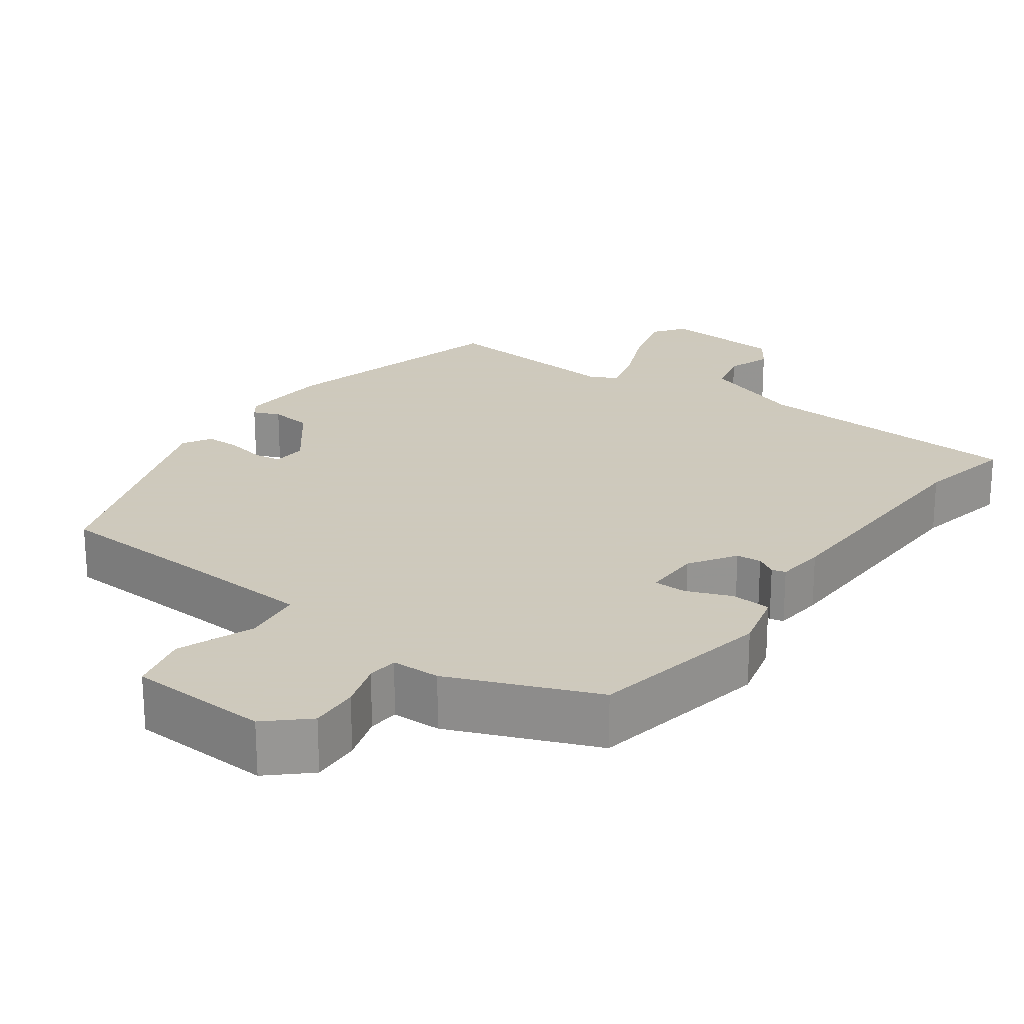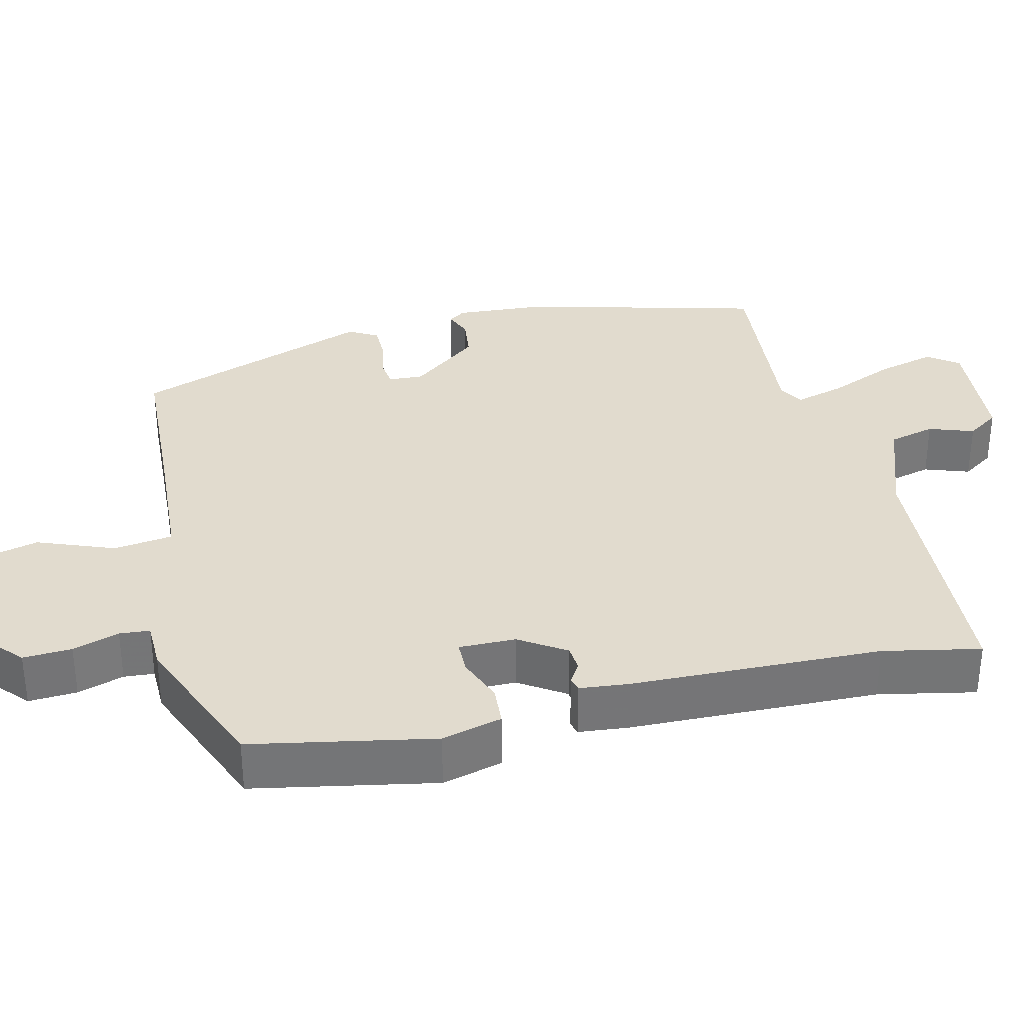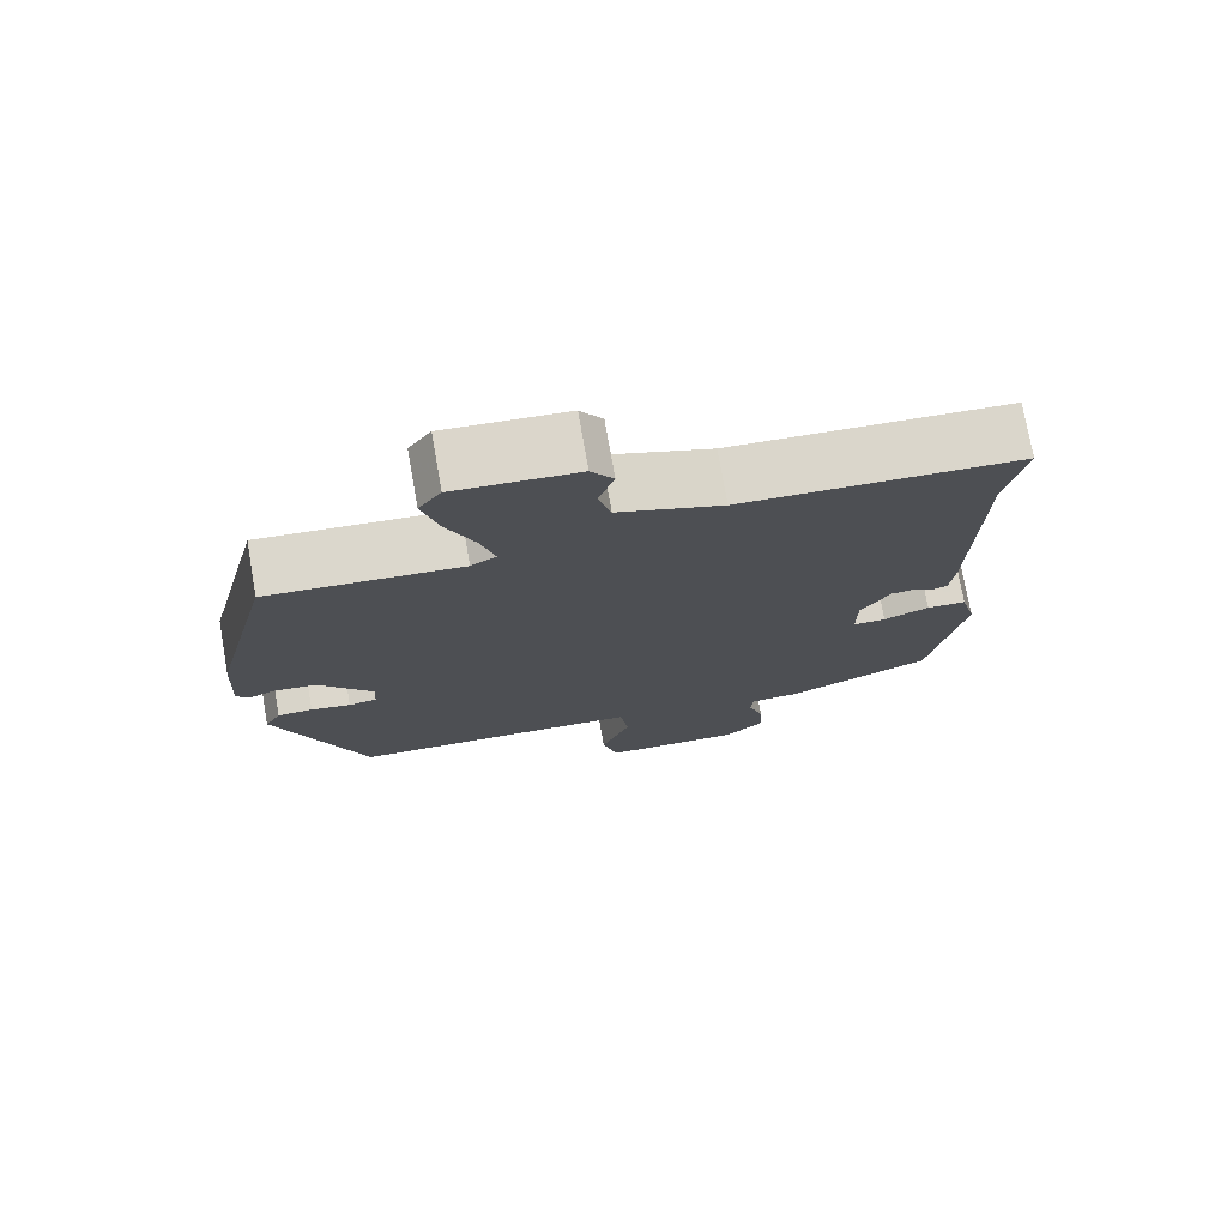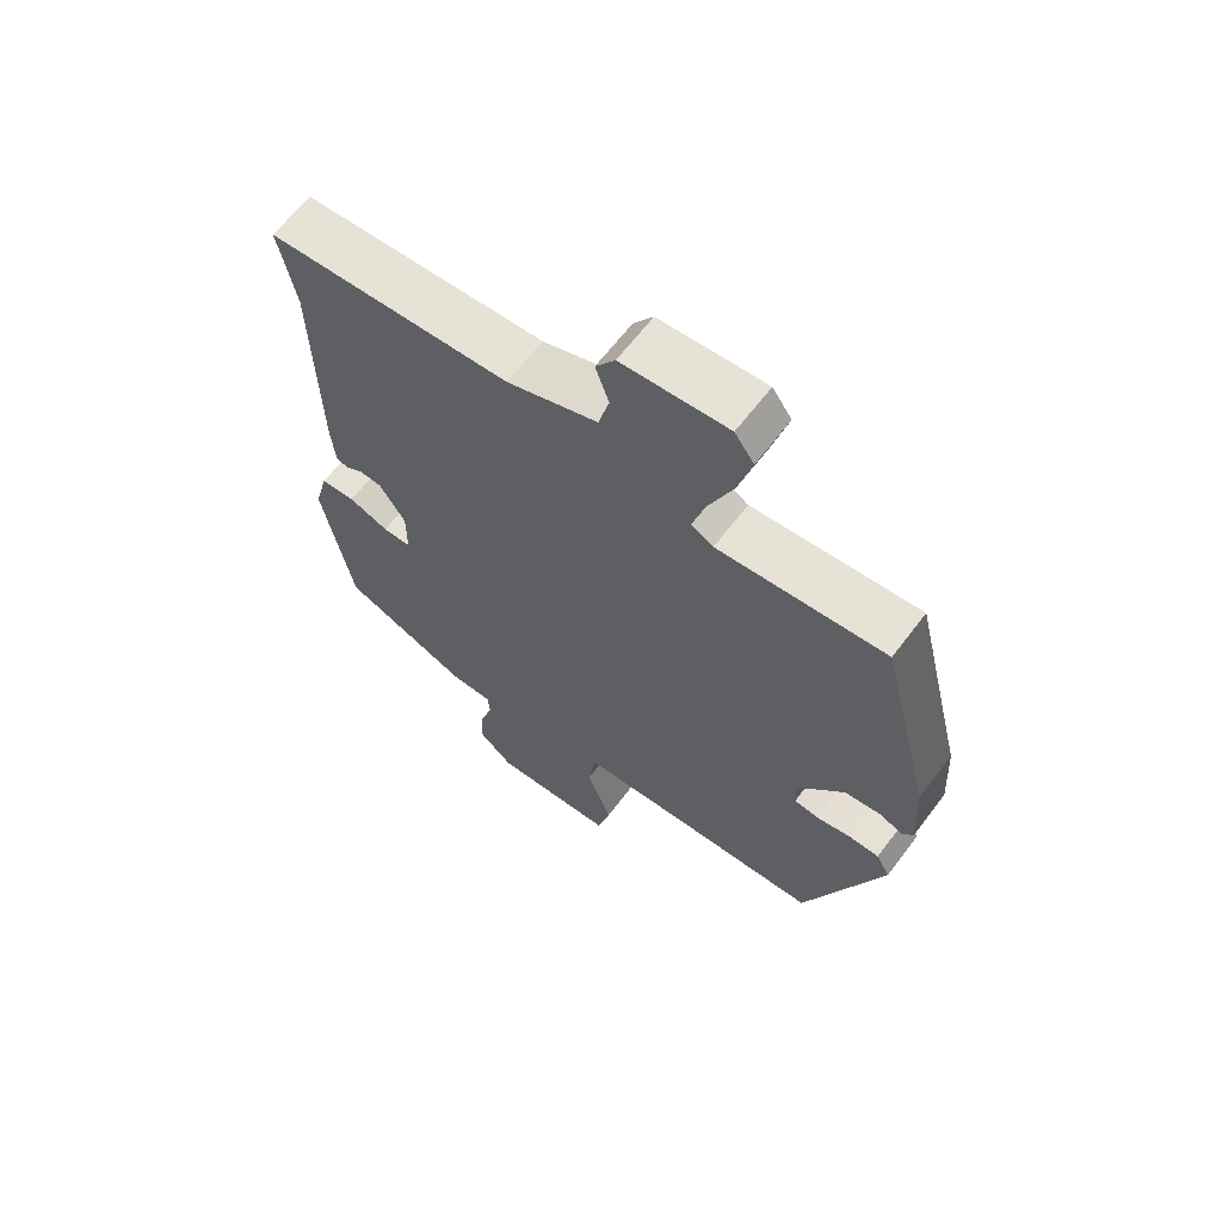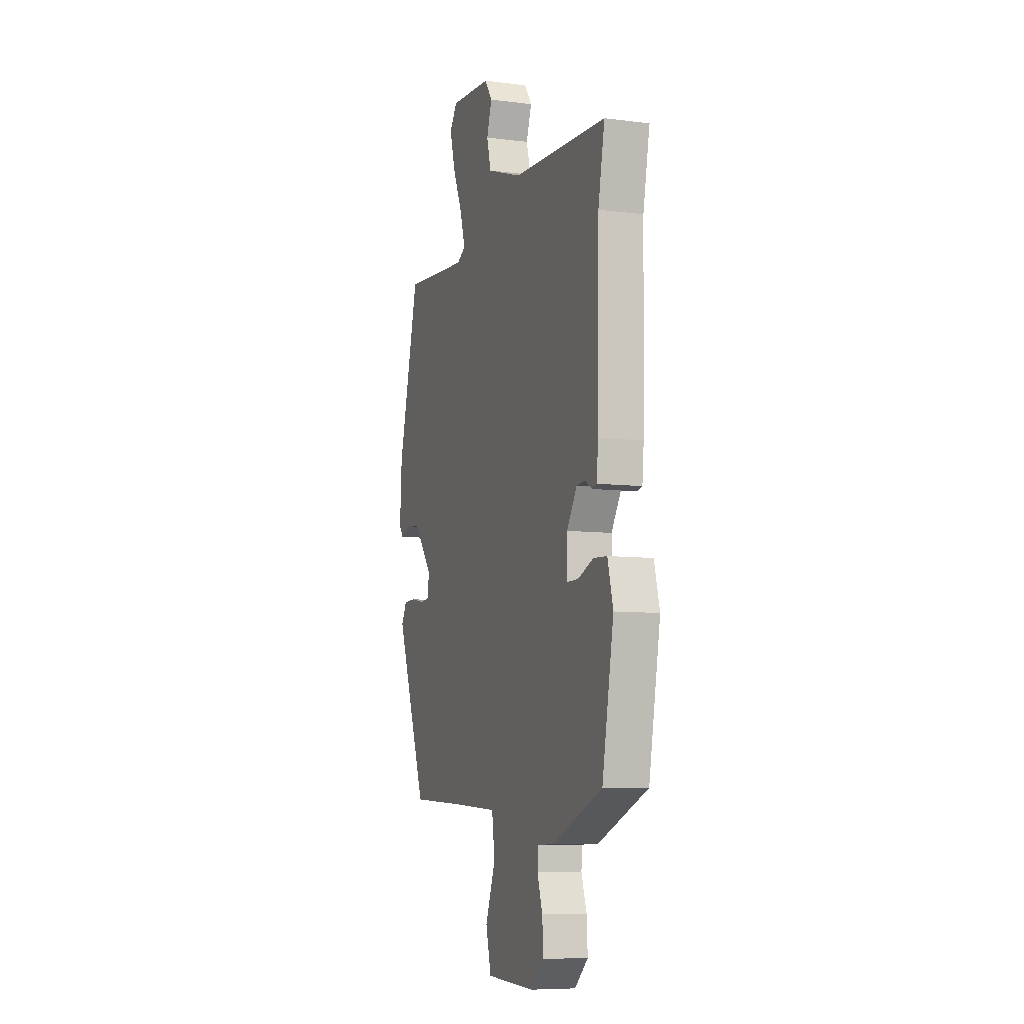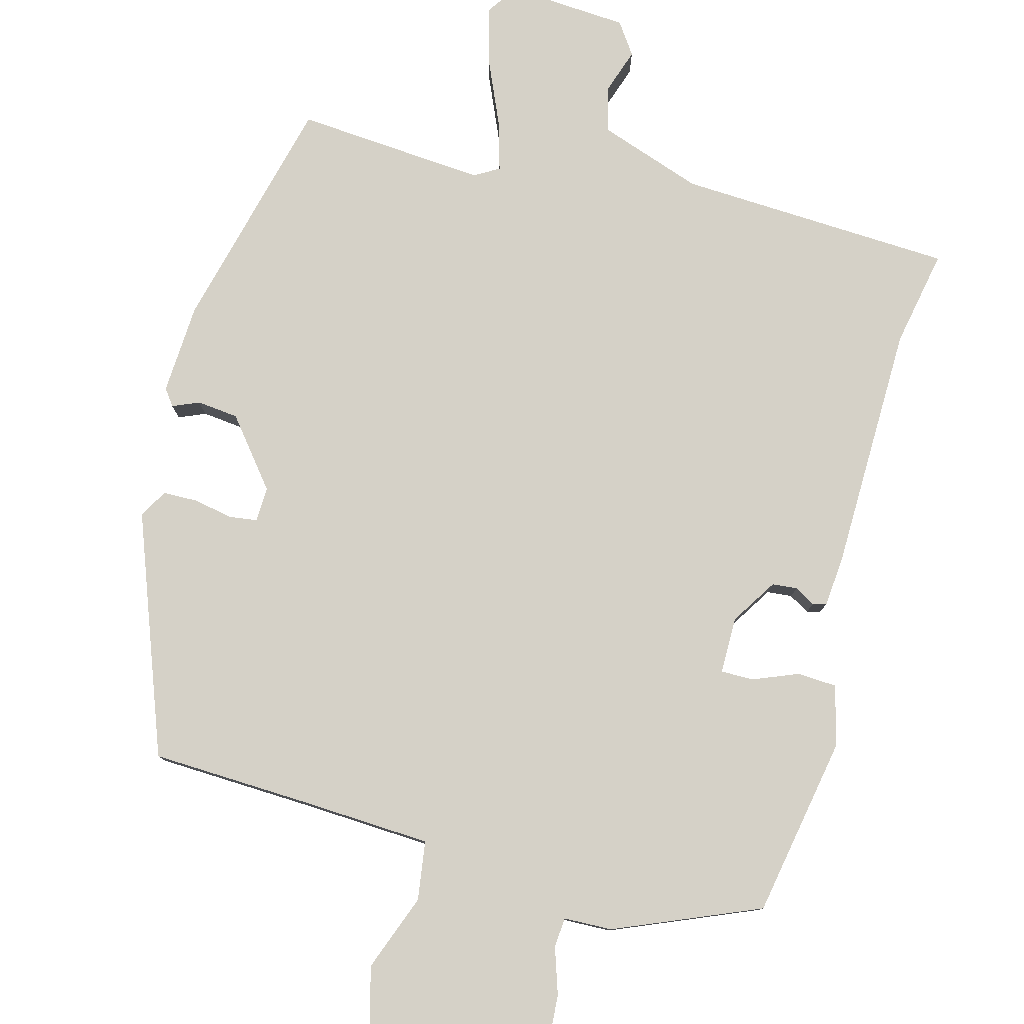
<metadata>
{"format":"obj","ext":"obj","renderer":"f3d","projection":"perspective","resolution":1024,"background":"white","views":[{"elev":22.6,"azim":-143.6,"up":"+Y"},{"elev":33.8,"azim":-103.0,"up":"+Y"},{"elev":74.8,"azim":170.0,"up":"+Z"},{"elev":64.3,"azim":37.1,"up":"+Z"},{"elev":-7.8,"azim":-109.6,"up":"+Z"},{"elev":79.2,"azim":-165.1,"up":"+Y"}]}
</metadata>
<code>
v -0.475 0.07 0.373
v -0.5 0.07 0.501
v -0.136 0.07 0.519
v 0 0.07 0.566
v 0.016 0.07 0.627
v -0.004 0.07 0.686
v 0.025 0.07 0.728
v 0.184 0.07 0.739
v 0.213 0.07 0.698
v 0.192 0.07 0.621
v 0.155 0.07 0.536
v 0.136 0.07 0.47
v 0.169 0.07 0.451
v 0.42 0.07 0.471
v 0.499 0.07 0.157
v 0.506 0.07 0.037
v 0.49 0.07 0.015
v 0.455 0.07 0.03
v 0.4 0.07 0.024
v 0.329 0.07 -0.065
v 0.331 0.07 -0.111
v 0.368 0.07 -0.116
v 0.42 0.07 -0.106
v 0.466 0.07 -0.107
v 0.487 0.07 -0.145
v 0.37 0.07 -0.461
v 0.156 0.07 -0.47
v -0.013 0.07 -0.479
v -0.024 0.07 -0.557
v 0.014 0.07 -0.658
v -0.006 0.07 -0.736
v -0.191 0.07 -0.743
v -0.243 0.07 -0.695
v -0.239 0.07 -0.631
v -0.219 0.07 -0.57
v -0.222 0.07 -0.53
v -0.286 0.07 -0.528
v -0.478 0.07 -0.448
v -0.522 0.07 -0.208
v -0.501 0.07 -0.129
v -0.449 0.07 -0.126
v -0.389 0.07 -0.15
v -0.346 0.07 -0.15
v -0.346 0.07 -0.075
v -0.385 0.07 -0.014
v -0.418 0.07 -0.011
v -0.445 0.07 -0.027
v -0.463 0.07 -0.022
v -0.469 0.07 0.043
v -0.475 0 0.373
v -0.5 0 0.501
v -0.136 0 0.519
v 0 0 0.566
v 0.016 0 0.627
v -0.004 0 0.686
v 0.025 0 0.728
v 0.184 0 0.739
v 0.213 0 0.698
v 0.192 0 0.621
v 0.155 0 0.536
v 0.136 0 0.47
v 0.169 0 0.451
v 0.42 0 0.471
v 0.499 0 0.157
v 0.506 0 0.037
v 0.49 0 0.015
v 0.455 0 0.03
v 0.4 0 0.024
v 0.329 0 -0.065
v 0.331 0 -0.111
v 0.368 0 -0.116
v 0.42 0 -0.106
v 0.466 0 -0.107
v 0.487 0 -0.145
v 0.37 0 -0.461
v 0.156 0 -0.47
v -0.013 0 -0.479
v -0.024 0 -0.557
v 0.014 0 -0.658
v -0.006 0 -0.736
v -0.191 0 -0.743
v -0.243 0 -0.695
v -0.239 0 -0.631
v -0.219 0 -0.57
v -0.222 0 -0.53
v -0.286 0 -0.528
v -0.478 0 -0.448
v -0.522 0 -0.208
v -0.501 0 -0.129
v -0.449 0 -0.126
v -0.389 0 -0.15
v -0.346 0 -0.15
v -0.346 0 -0.075
v -0.385 0 -0.014
v -0.418 0 -0.011
v -0.445 0 -0.027
v -0.463 0 -0.022
v -0.469 0 0.043
f 46 47 48 49
f 45 46 49 1
f 44 45 1 2
f 39 40 41 42
f 39 42 43
f 36 37 38 39
f 36 39 43
f 32 33 34 35
f 32 35 36
f 29 30 31 32
f 28 29 32 36
f 24 25 26 27
f 22 23 24 27
f 21 22 27 28
f 20 21 28 36
f 15 16 17 18
f 13 14 15 18
f 12 13 18 19
f 8 9 10 11
f 8 11 12
f 5 6 7 8
f 4 5 8 12
f 3 4 12 19
f 44 2 3 19
f 36 43 44
f 19 20 36 44
f 98 97 96 95
f 50 98 95 94
f 51 50 94 93
f 91 90 89 88
f 92 91 88
f 88 87 86 85
f 92 88 85
f 84 83 82 81
f 85 84 81
f 81 80 79 78
f 85 81 78 77
f 76 75 74 73
f 76 73 72 71
f 77 76 71 70
f 85 77 70 69
f 67 66 65 64
f 67 64 63 62
f 68 67 62 61
f 60 59 58 57
f 61 60 57
f 57 56 55 54
f 61 57 54 53
f 68 61 53 52
f 68 52 51 93
f 93 92 85
f 93 85 69 68
f 1 50 51 2
f 2 51 52 3
f 3 52 53 4
f 4 53 54 5
f 5 54 55 6
f 6 55 56 7
f 7 56 57 8
f 8 57 58 9
f 9 58 59 10
f 10 59 60 11
f 11 60 61 12
f 12 61 62 13
f 13 62 63 14
f 14 63 64 15
f 15 64 65 16
f 16 65 66 17
f 17 66 67 18
f 18 67 68 19
f 19 68 69 20
f 20 69 70 21
f 21 70 71 22
f 22 71 72 23
f 23 72 73 24
f 24 73 74 25
f 25 74 75 26
f 26 75 76 27
f 27 76 77 28
f 28 77 78 29
f 29 78 79 30
f 30 79 80 31
f 31 80 81 32
f 32 81 82 33
f 33 82 83 34
f 34 83 84 35
f 35 84 85 36
f 36 85 86 37
f 37 86 87 38
f 38 87 88 39
f 39 88 89 40
f 40 89 90 41
f 41 90 91 42
f 42 91 92 43
f 43 92 93 44
f 44 93 94 45
f 45 94 95 46
f 46 95 96 47
f 47 96 97 48
f 48 97 98 49
f 49 98 50 1

</code>
